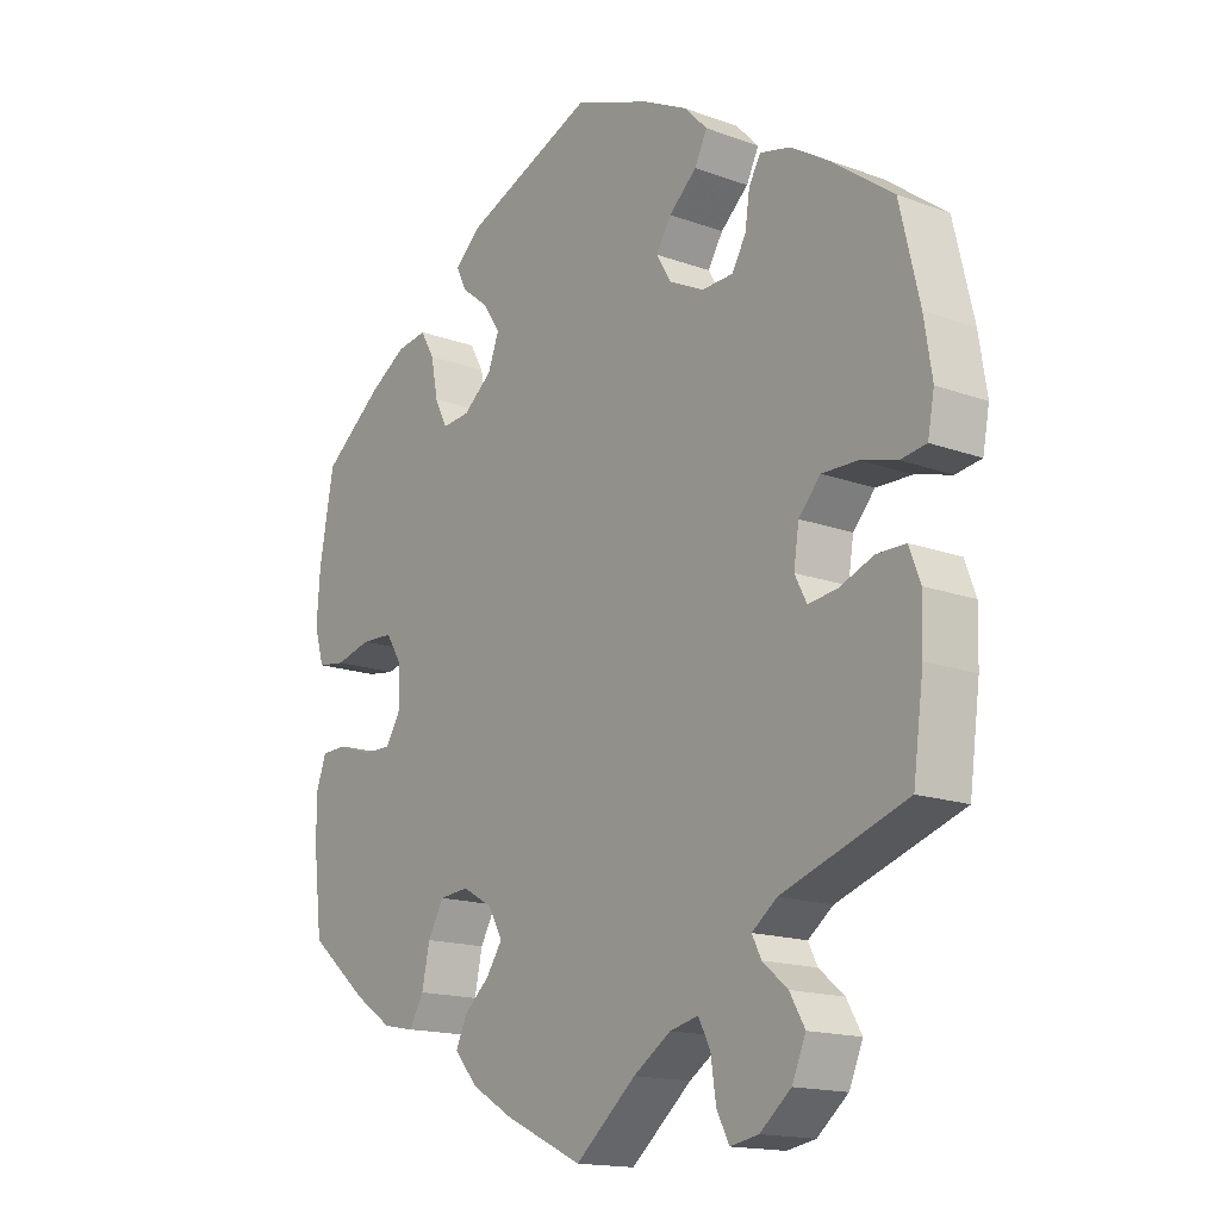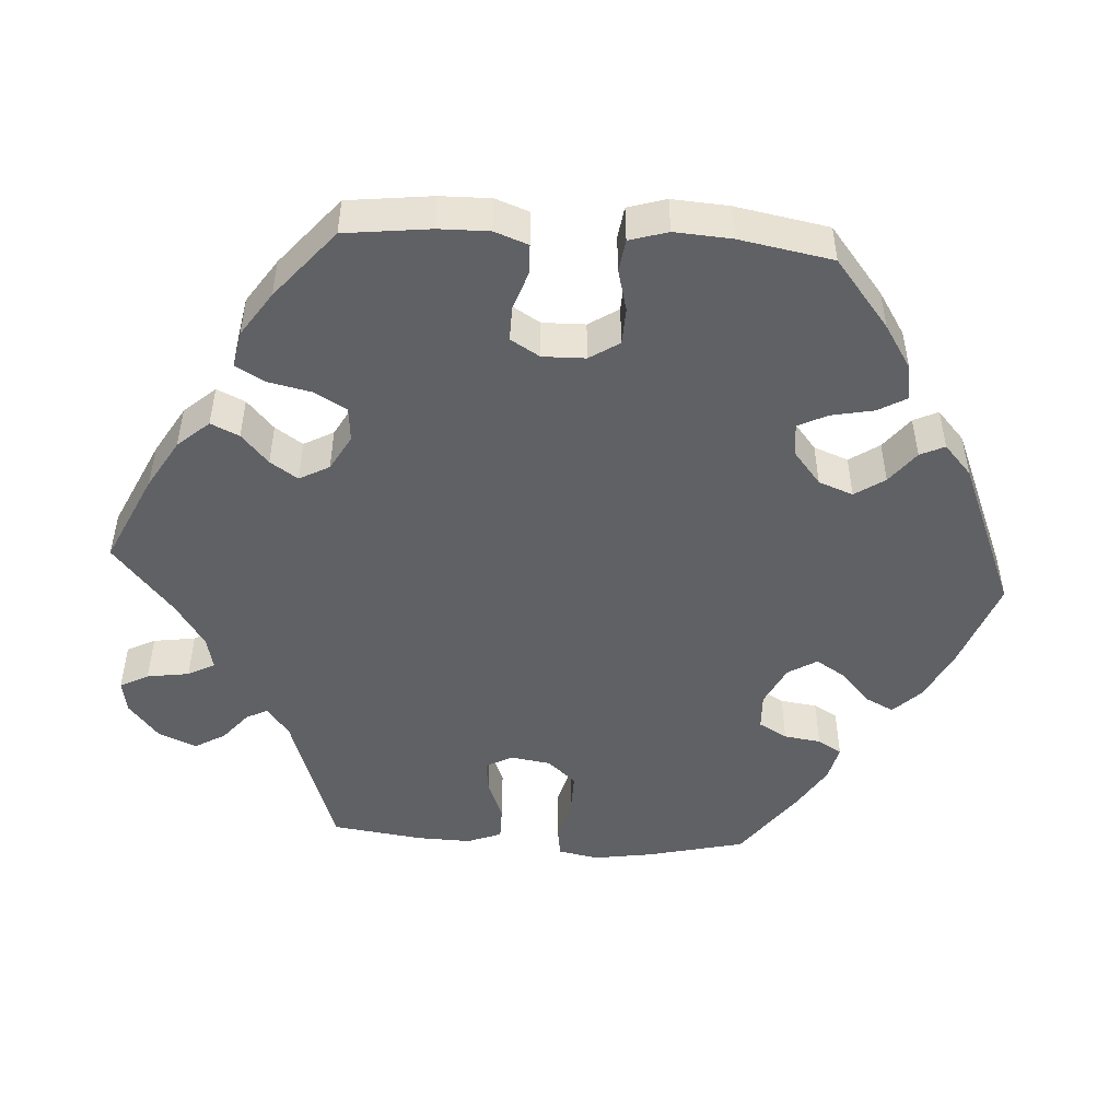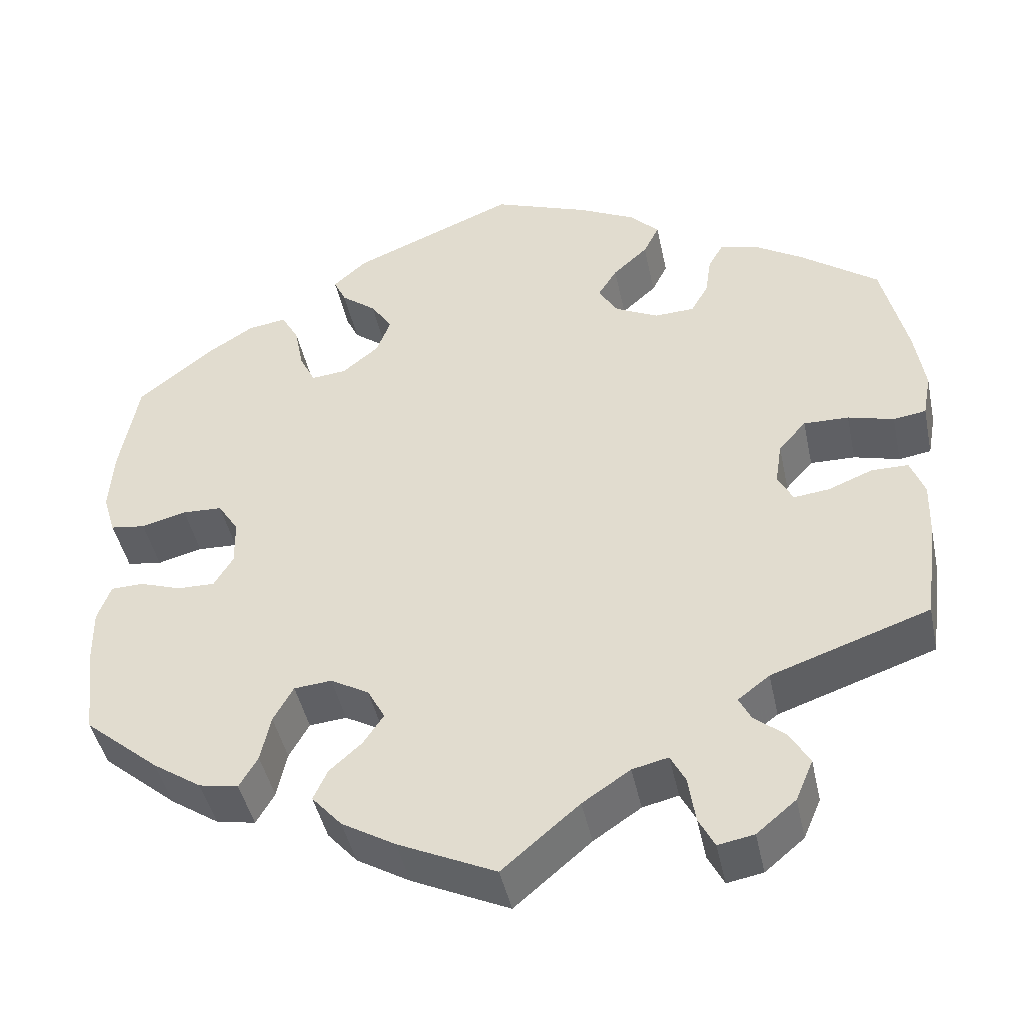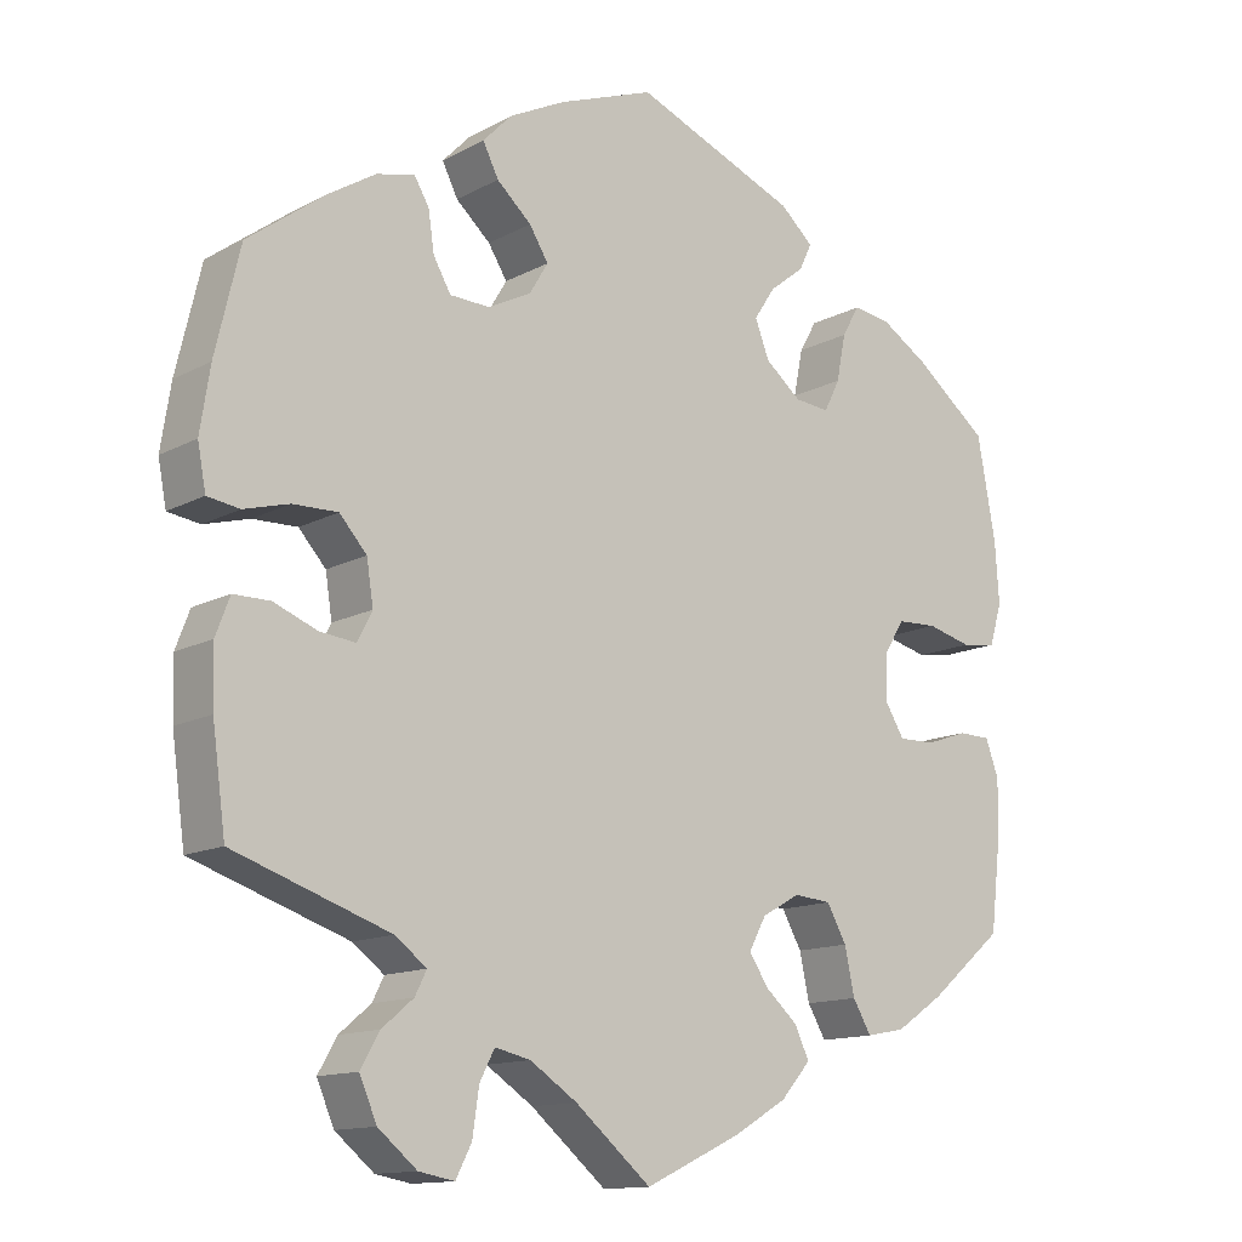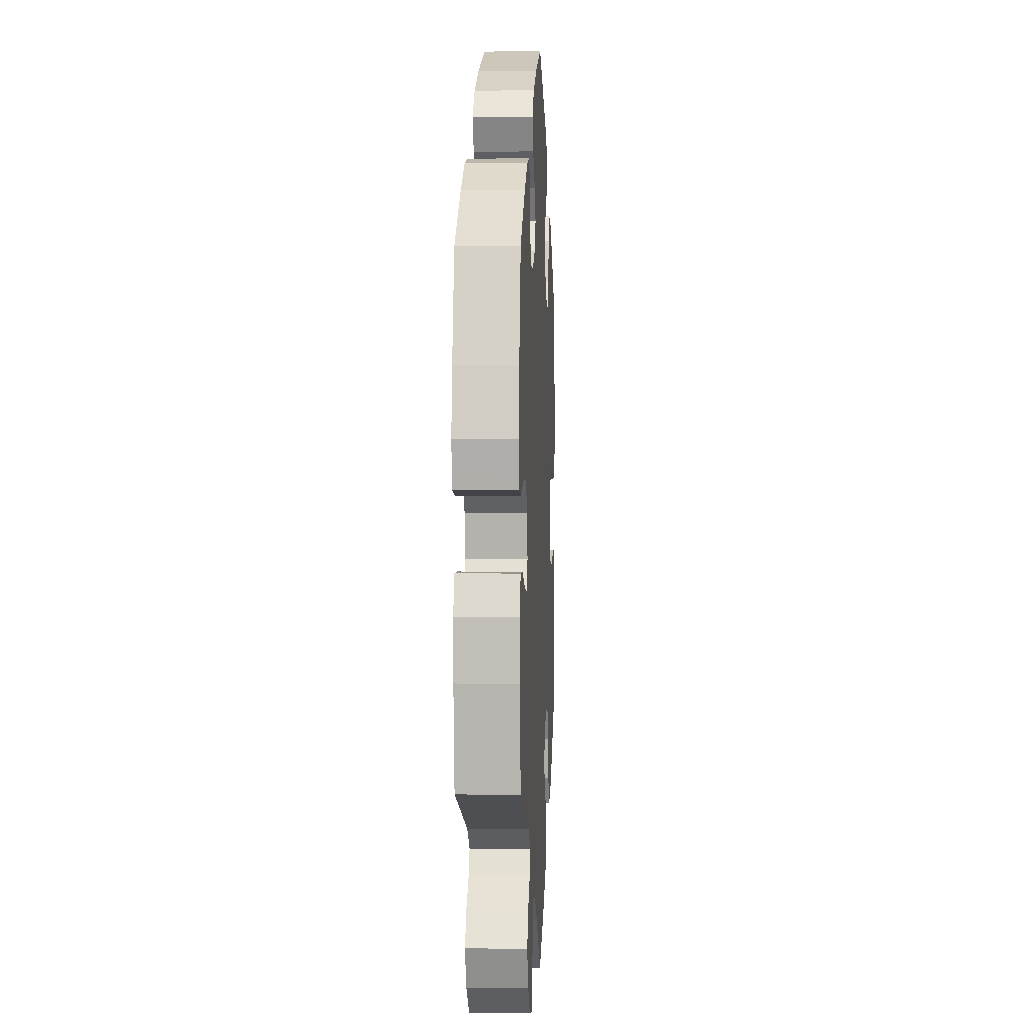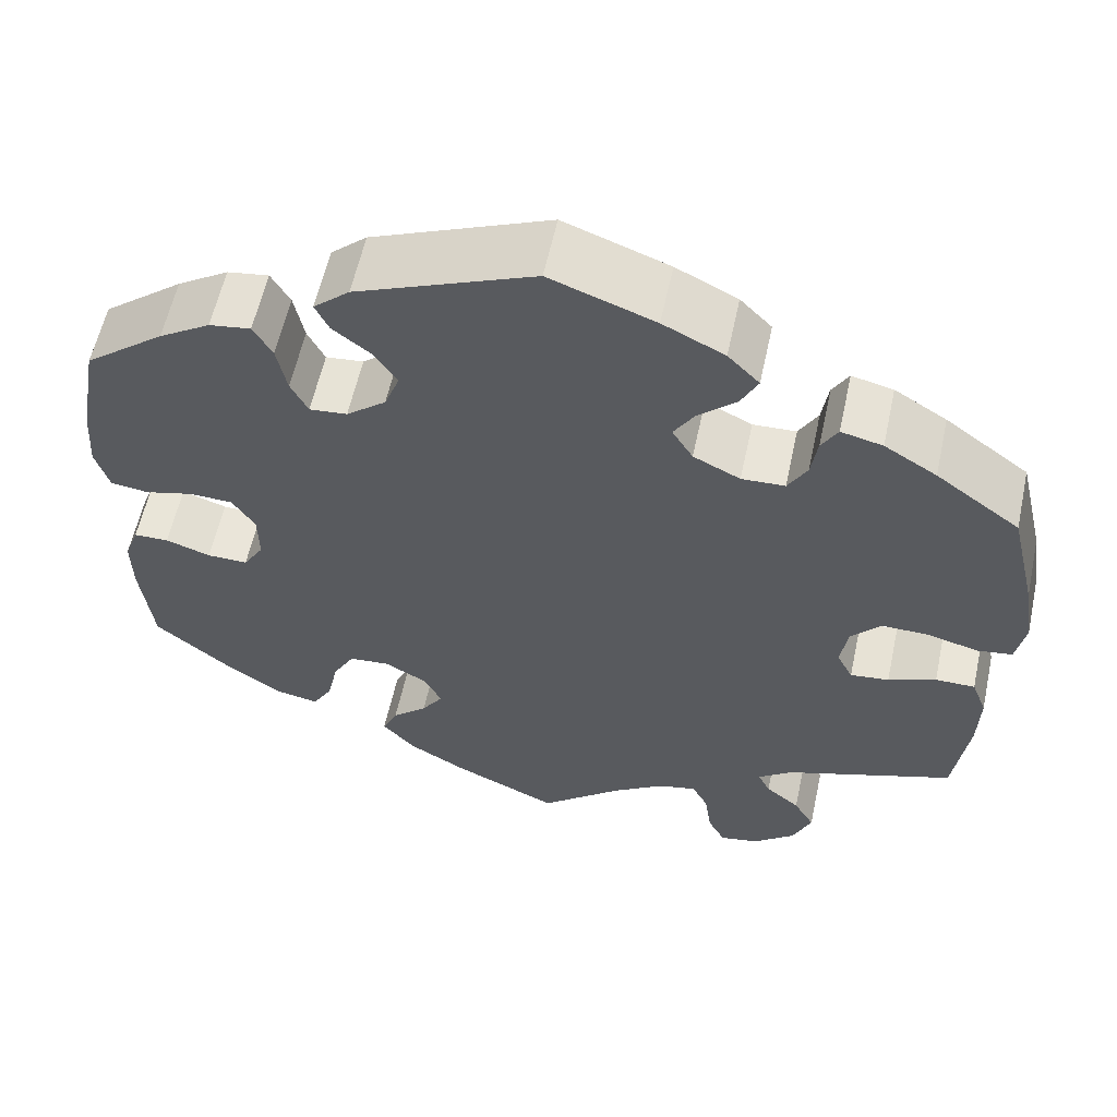
<metadata>
{"format":"obj","ext":"obj","renderer":"f3d","projection":"perspective","resolution":1024,"background":"white","views":[{"elev":-15.9,"azim":52.7,"up":"+Z"},{"elev":-49.0,"azim":-93.6,"up":"+Y"},{"elev":-44.5,"azim":11.9,"up":"+Z"},{"elev":-13.2,"azim":140.4,"up":"+Z"},{"elev":1.2,"azim":93.0,"up":"+Z"},{"elev":58.9,"azim":12.2,"up":"+Z"}]}
</metadata>
<code>
v 0.312 0.07 -0.354
v 0.274 0.07 -0.383
v 0.288 0.07 -0.411
v 0.326 0.07 -0.443
v 0.349 0.07 -0.483
v 0.328 0.07 -0.532
v 0.281 0.07 -0.571
v 0.238 0.07 -0.579
v 0.219 0.07 -0.542
v 0.211 0.07 -0.487
v 0.193 0.07 -0.452
v 0.15 0.07 -0.462
v 0.093 0.07 -0.5
v 0.001 0.07 -0.578
v -0.116 0.07 -0.523
v -0.18 0.07 -0.485
v -0.216 0.07 -0.444
v -0.199 0.07 -0.407
v -0.16 0.07 -0.372
v -0.136 0.07 -0.336
v -0.157 0.07 -0.297
v -0.203 0.07 -0.271
v -0.248 0.07 -0.275
v -0.272 0.07 -0.318
v -0.284 0.07 -0.374
v -0.306 0.07 -0.412
v -0.353 0.07 -0.403
v -0.411 0.07 -0.364
v -0.501 0.07 -0.288
v -0.514 0.07 -0.177
v -0.515 0.07 -0.111
v -0.499 0.07 -0.067
v -0.46 0.07 -0.066
v -0.41 0.07 -0.083
v -0.365 0.07 -0.084
v -0.342 0.07 -0.046
v -0.343 0.07 0.01
v -0.368 0.07 0.049
v -0.416 0.07 0.051
v -0.47 0.07 0.037
v -0.512 0.07 0.043
v -0.527 0.07 0.093
v -0.522 0.07 0.167
v -0.5 0.07 0.289
v -0.411 0.07 0.36
v -0.354 0.07 0.396
v -0.308 0.07 0.403
v -0.287 0.07 0.366
v -0.276 0.07 0.31
v -0.257 0.07 0.272
v -0.215 0.07 0.276
v -0.171 0.07 0.312
v -0.154 0.07 0.357
v -0.18 0.07 0.396
v -0.222 0.07 0.429
v -0.237 0.07 0.461
v -0.197 0.07 0.497
v 0 0.07 0.578
v 0.116 0.07 0.535
v 0.184 0.07 0.501
v 0.219 0.07 0.465
v 0.2 0.07 0.427
v 0.158 0.07 0.389
v 0.135 0.07 0.352
v 0.158 0.07 0.314
v 0.21 0.07 0.288
v 0.258 0.07 0.29
v 0.279 0.07 0.327
v 0.286 0.07 0.375
v 0.304 0.07 0.406
v 0.35 0.07 0.395
v 0.408 0.07 0.359
v 0.501 0.07 0.29
v 0.531 0.07 0.163
v 0.543 0.07 0.086
v 0.533 0.07 0.033
v 0.494 0.07 0.027
v 0.439 0.07 0.042
v 0.385 0.07 0.043
v 0.352 0.07 0.006
v 0.344 0.07 -0.046
v 0.362 0.07 -0.081
v 0.405 0.07 -0.076
v 0.458 0.07 -0.055
v 0.502 0.07 -0.055
v 0.519 0.07 -0.1
v 0.517 0.07 -0.17
v 0.501 0.07 -0.289
v 0.312 0 -0.354
v 0.274 0 -0.383
v 0.288 0 -0.411
v 0.326 0 -0.443
v 0.349 0 -0.483
v 0.328 0 -0.532
v 0.281 0 -0.571
v 0.238 0 -0.579
v 0.219 0 -0.542
v 0.211 0 -0.487
v 0.193 0 -0.452
v 0.15 0 -0.462
v 0.093 0 -0.5
v 0.001 0 -0.578
v -0.116 0 -0.523
v -0.18 0 -0.485
v -0.216 0 -0.444
v -0.199 0 -0.407
v -0.16 0 -0.372
v -0.136 0 -0.336
v -0.157 0 -0.297
v -0.203 0 -0.271
v -0.248 0 -0.275
v -0.272 0 -0.318
v -0.284 0 -0.374
v -0.306 0 -0.412
v -0.353 0 -0.403
v -0.411 0 -0.364
v -0.501 0 -0.288
v -0.514 0 -0.177
v -0.515 0 -0.111
v -0.499 0 -0.067
v -0.46 0 -0.066
v -0.41 0 -0.083
v -0.365 0 -0.084
v -0.342 0 -0.046
v -0.343 0 0.01
v -0.368 0 0.049
v -0.416 0 0.051
v -0.47 0 0.037
v -0.512 0 0.043
v -0.527 0 0.093
v -0.522 0 0.167
v -0.5 0 0.289
v -0.411 0 0.36
v -0.354 0 0.396
v -0.308 0 0.403
v -0.287 0 0.366
v -0.276 0 0.31
v -0.257 0 0.272
v -0.215 0 0.276
v -0.171 0 0.312
v -0.154 0 0.357
v -0.18 0 0.396
v -0.222 0 0.429
v -0.237 0 0.461
v -0.197 0 0.497
v 0 0 0.578
v 0.116 0 0.535
v 0.184 0 0.501
v 0.219 0 0.465
v 0.2 0 0.427
v 0.158 0 0.389
v 0.135 0 0.352
v 0.158 0 0.314
v 0.21 0 0.288
v 0.258 0 0.29
v 0.279 0 0.327
v 0.286 0 0.375
v 0.304 0 0.406
v 0.35 0 0.395
v 0.408 0 0.359
v 0.501 0 0.29
v 0.531 0 0.163
v 0.543 0 0.086
v 0.533 0 0.033
v 0.494 0 0.027
v 0.439 0 0.042
v 0.385 0 0.043
v 0.352 0 0.006
v 0.344 0 -0.046
v 0.362 0 -0.081
v 0.405 0 -0.076
v 0.458 0 -0.055
v 0.502 0 -0.055
v 0.519 0 -0.1
v 0.517 0 -0.17
v 0.501 0 -0.289
f 87 88 1
f 86 87 1 2
f 83 84 85 86
f 82 83 86 2
f 81 82 2
f 80 81 2
f 75 76 77 78
f 75 78 79
f 74 75 79
f 73 74 79
f 72 73 79 80
f 68 69 70 71
f 67 68 71 72
f 60 61 62 63
f 60 63 64
f 59 60 64
f 58 59 64
f 57 58 64
f 54 55 56 57
f 53 54 57 64
f 52 53 64 65
f 46 47 48 49
f 46 49 50
f 45 46 50
f 44 45 50
f 43 44 50
f 42 43 50 51
f 39 40 41 42
f 38 39 42 51
f 31 32 33 34
f 31 34 35
f 30 31 35
f 29 30 35
f 28 29 35
f 27 28 35 36
f 24 25 26 27
f 23 24 27 36
f 16 17 18 19
f 16 19 20
f 13 14 15 16
f 12 13 16 20
f 11 12 20 21
f 7 8 9 10
f 7 10 11
f 6 7 11
f 3 4 5 6
f 2 3 6 11
f 67 72 80 2
f 51 52 65 66
f 37 38 51 66
f 22 23 36 37
f 22 37 66 67
f 21 22 67
f 2 11 21 67
f 89 176 175
f 90 89 175 174
f 174 173 172 171
f 90 174 171 170
f 90 170 169
f 90 169 168
f 166 165 164 163
f 167 166 163
f 167 163 162
f 167 162 161
f 168 167 161 160
f 159 158 157 156
f 160 159 156 155
f 151 150 149 148
f 152 151 148
f 152 148 147
f 152 147 146
f 152 146 145
f 145 144 143 142
f 152 145 142 141
f 153 152 141 140
f 137 136 135 134
f 138 137 134
f 138 134 133
f 138 133 132
f 138 132 131
f 139 138 131 130
f 130 129 128 127
f 139 130 127 126
f 122 121 120 119
f 123 122 119
f 123 119 118
f 123 118 117
f 123 117 116
f 124 123 116 115
f 115 114 113 112
f 124 115 112 111
f 107 106 105 104
f 108 107 104
f 104 103 102 101
f 108 104 101 100
f 109 108 100 99
f 98 97 96 95
f 99 98 95
f 99 95 94
f 94 93 92 91
f 99 94 91 90
f 90 168 160 155
f 154 153 140 139
f 154 139 126 125
f 125 124 111 110
f 155 154 125 110
f 155 110 109
f 155 109 99 90
f 1 89 90 2
f 2 90 91 3
f 3 91 92 4
f 4 92 93 5
f 5 93 94 6
f 6 94 95 7
f 7 95 96 8
f 8 96 97 9
f 9 97 98 10
f 10 98 99 11
f 11 99 100 12
f 12 100 101 13
f 13 101 102 14
f 14 102 103 15
f 15 103 104 16
f 16 104 105 17
f 17 105 106 18
f 18 106 107 19
f 19 107 108 20
f 20 108 109 21
f 21 109 110 22
f 22 110 111 23
f 23 111 112 24
f 24 112 113 25
f 25 113 114 26
f 26 114 115 27
f 27 115 116 28
f 28 116 117 29
f 29 117 118 30
f 30 118 119 31
f 31 119 120 32
f 32 120 121 33
f 33 121 122 34
f 34 122 123 35
f 35 123 124 36
f 36 124 125 37
f 37 125 126 38
f 38 126 127 39
f 39 127 128 40
f 40 128 129 41
f 41 129 130 42
f 42 130 131 43
f 43 131 132 44
f 44 132 133 45
f 45 133 134 46
f 46 134 135 47
f 47 135 136 48
f 48 136 137 49
f 49 137 138 50
f 50 138 139 51
f 51 139 140 52
f 52 140 141 53
f 53 141 142 54
f 54 142 143 55
f 55 143 144 56
f 56 144 145 57
f 57 145 146 58
f 58 146 147 59
f 59 147 148 60
f 60 148 149 61
f 61 149 150 62
f 62 150 151 63
f 63 151 152 64
f 64 152 153 65
f 65 153 154 66
f 66 154 155 67
f 67 155 156 68
f 68 156 157 69
f 69 157 158 70
f 70 158 159 71
f 71 159 160 72
f 72 160 161 73
f 73 161 162 74
f 74 162 163 75
f 75 163 164 76
f 76 164 165 77
f 77 165 166 78
f 78 166 167 79
f 79 167 168 80
f 80 168 169 81
f 81 169 170 82
f 82 170 171 83
f 83 171 172 84
f 84 172 173 85
f 85 173 174 86
f 86 174 175 87
f 87 175 176 88
f 88 176 89 1

</code>
